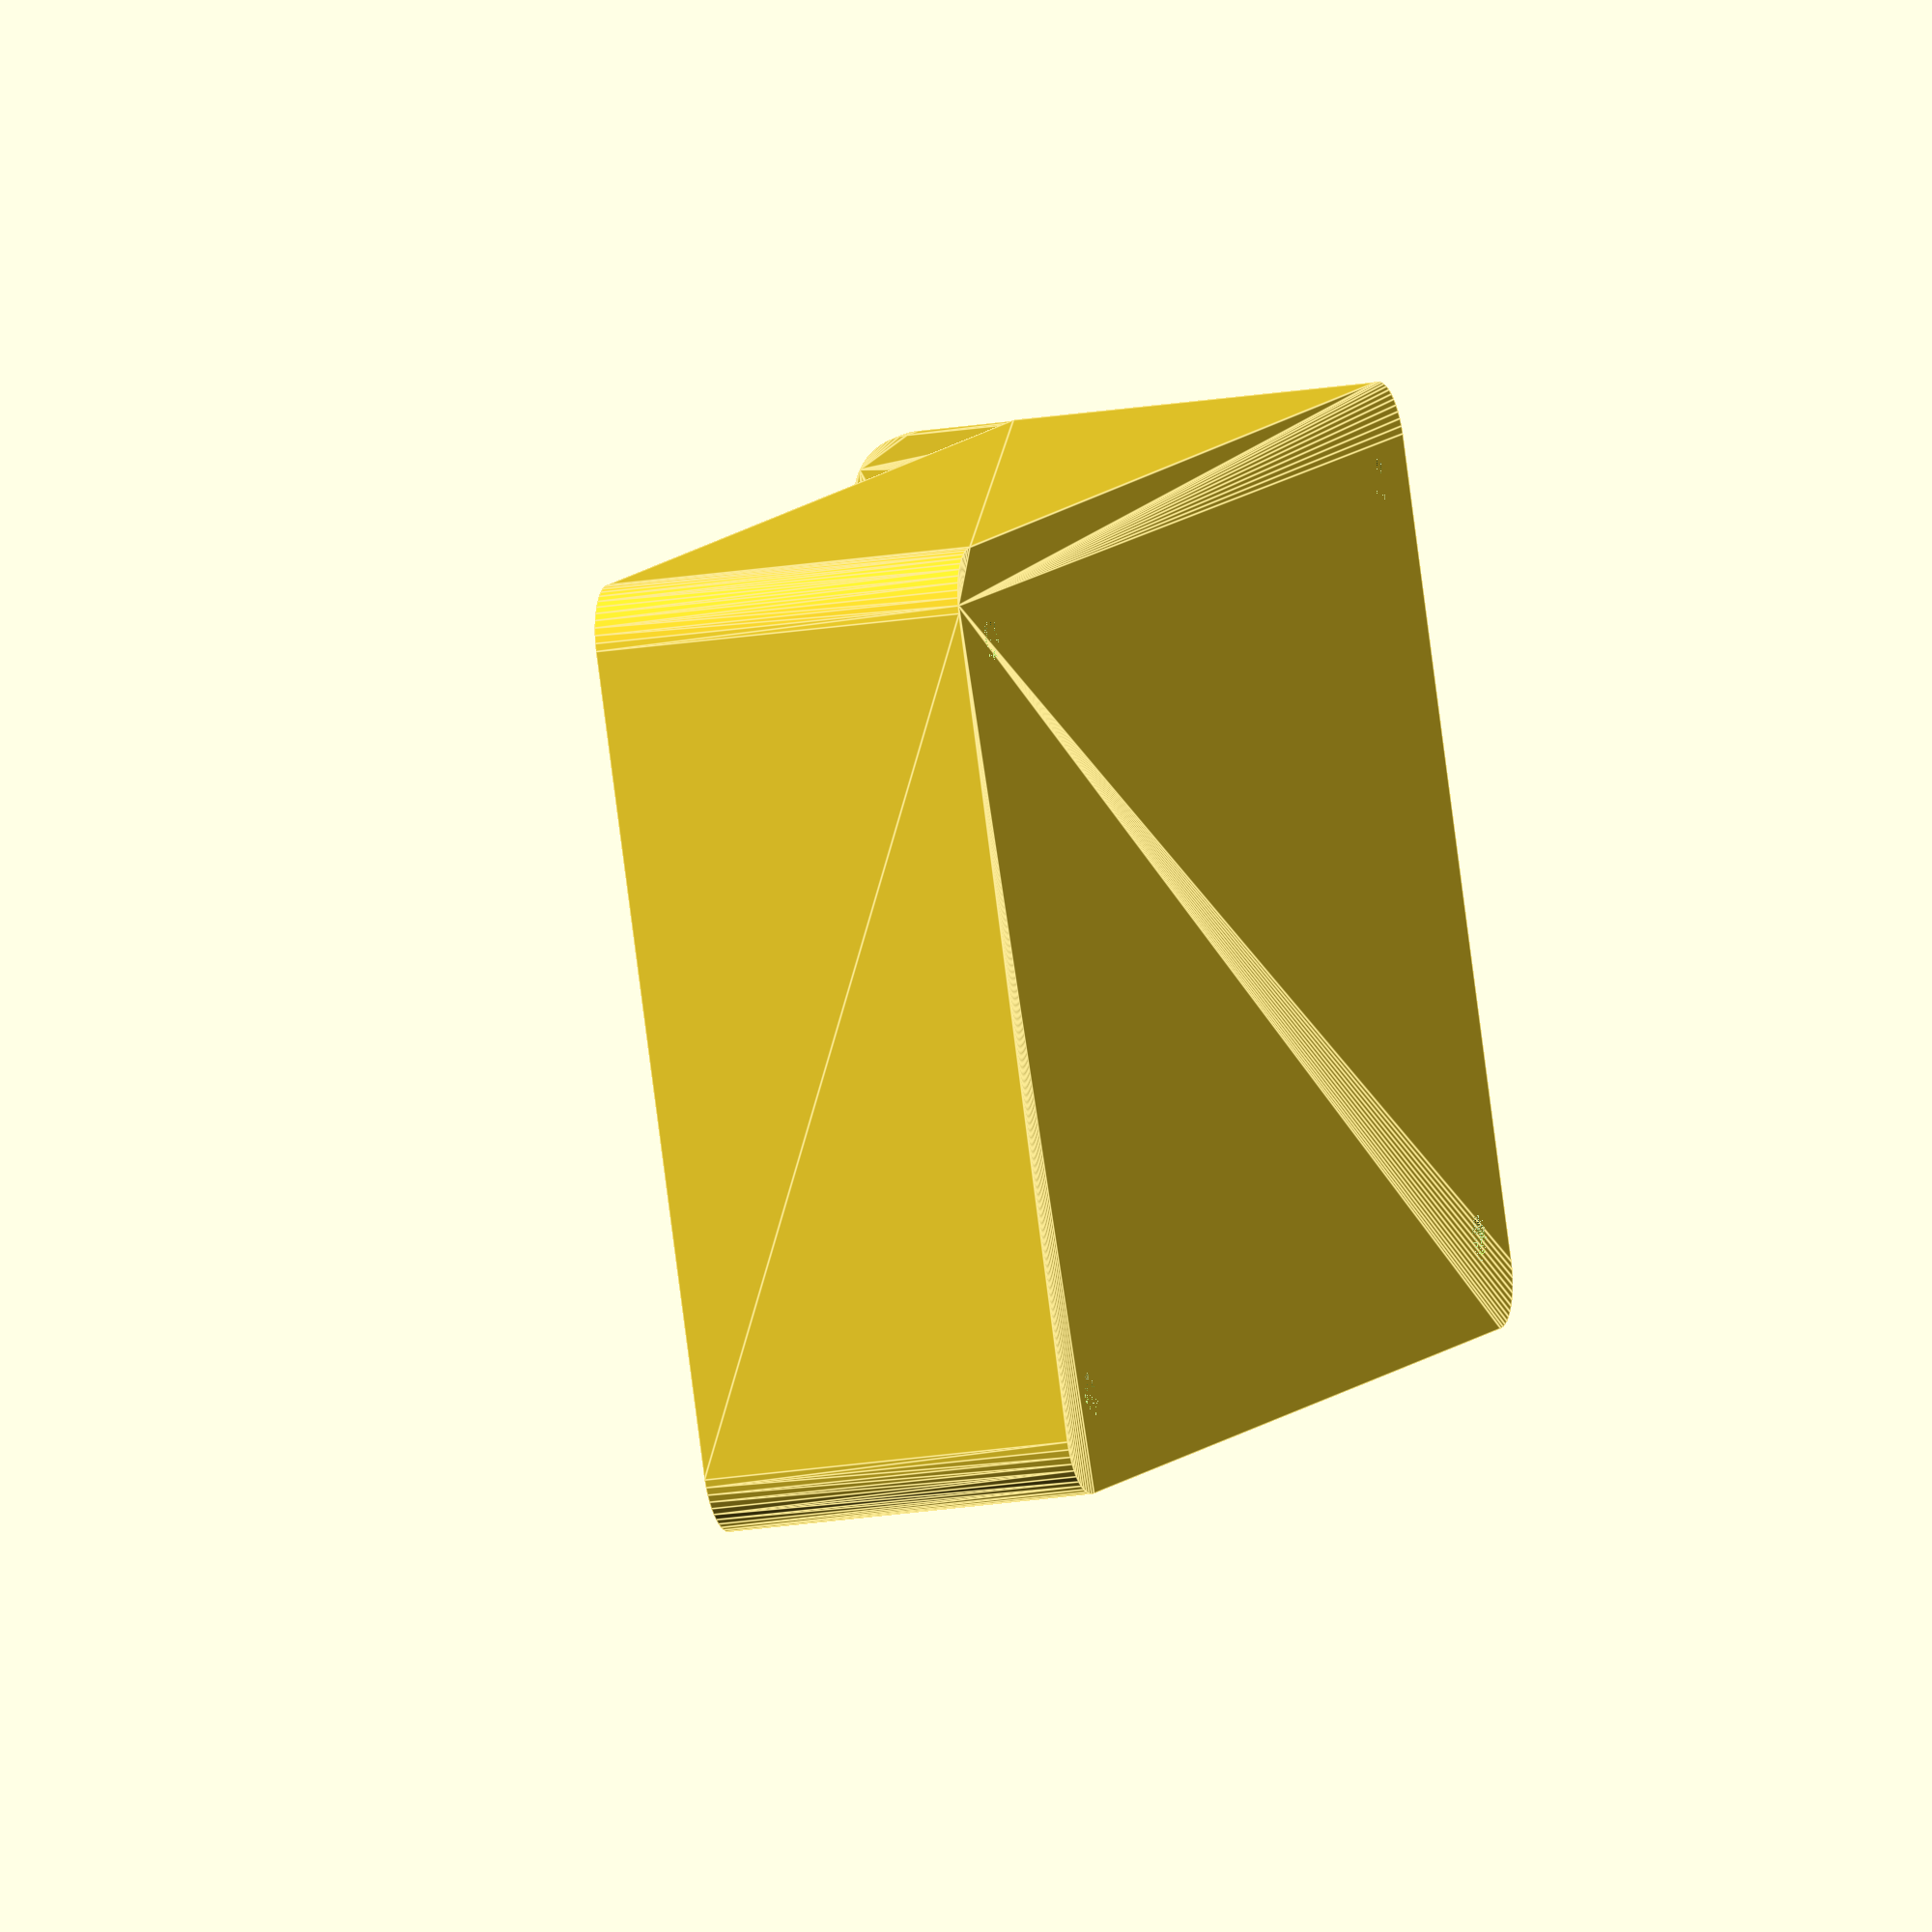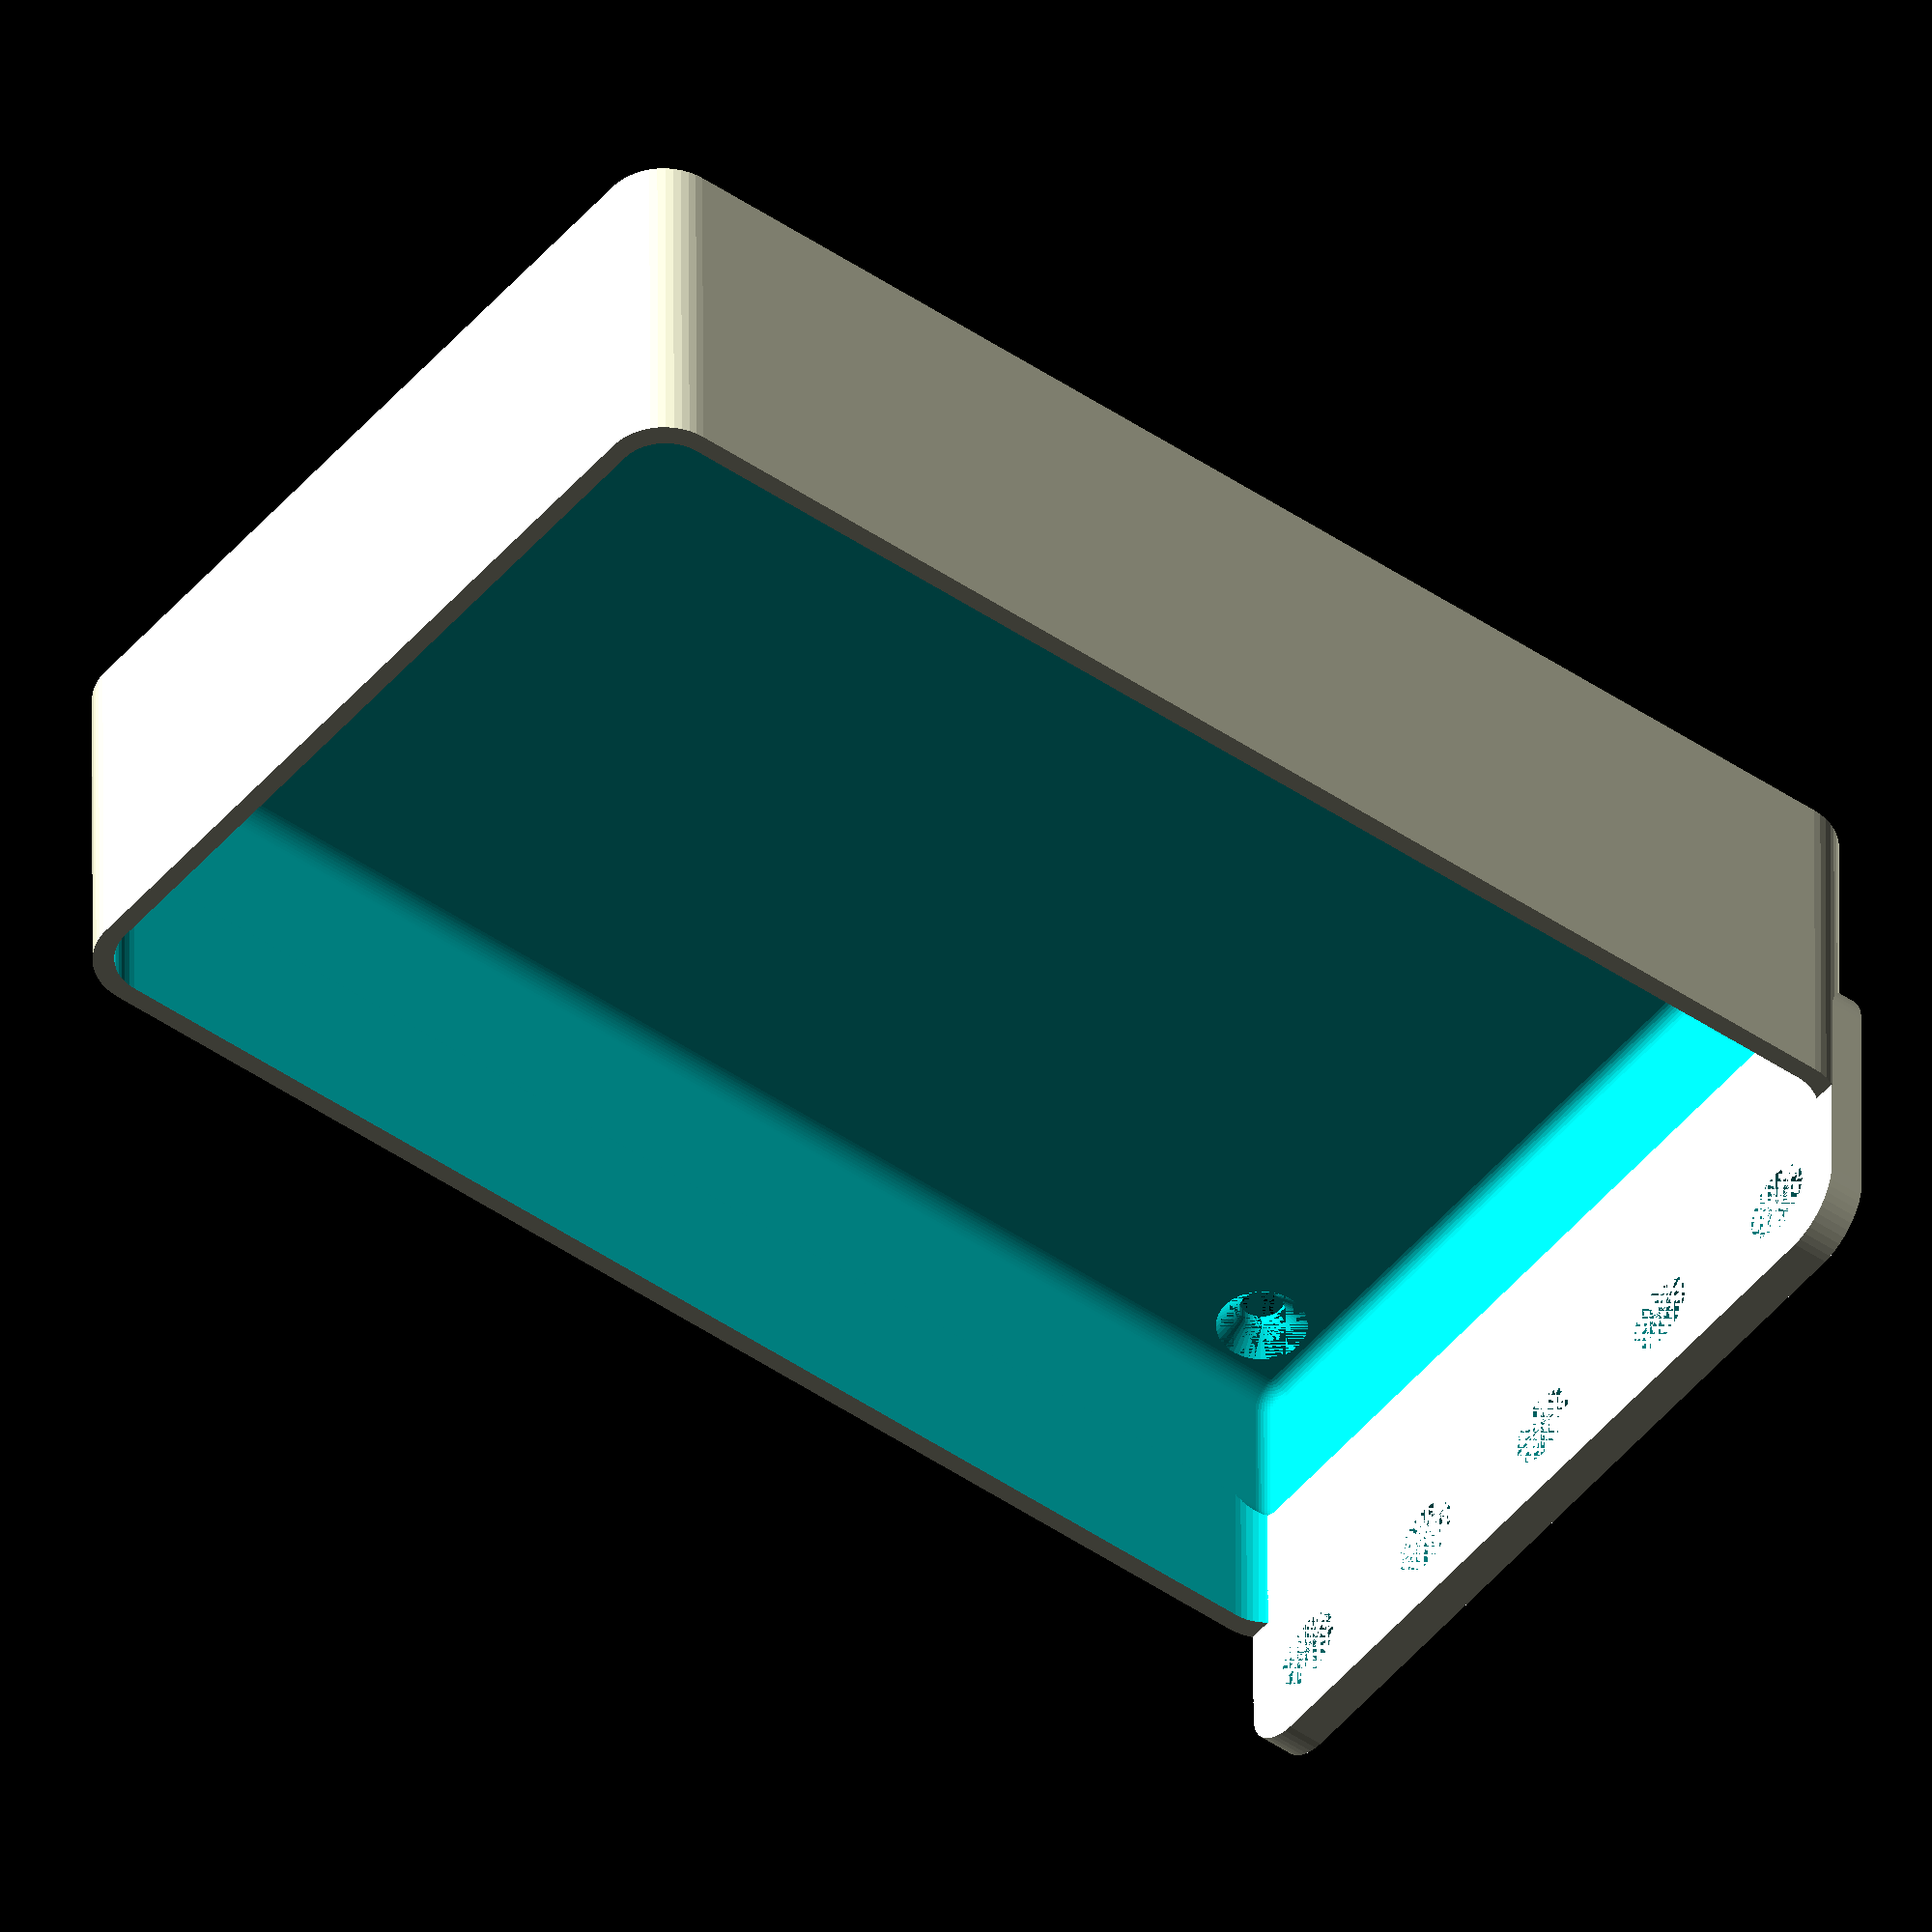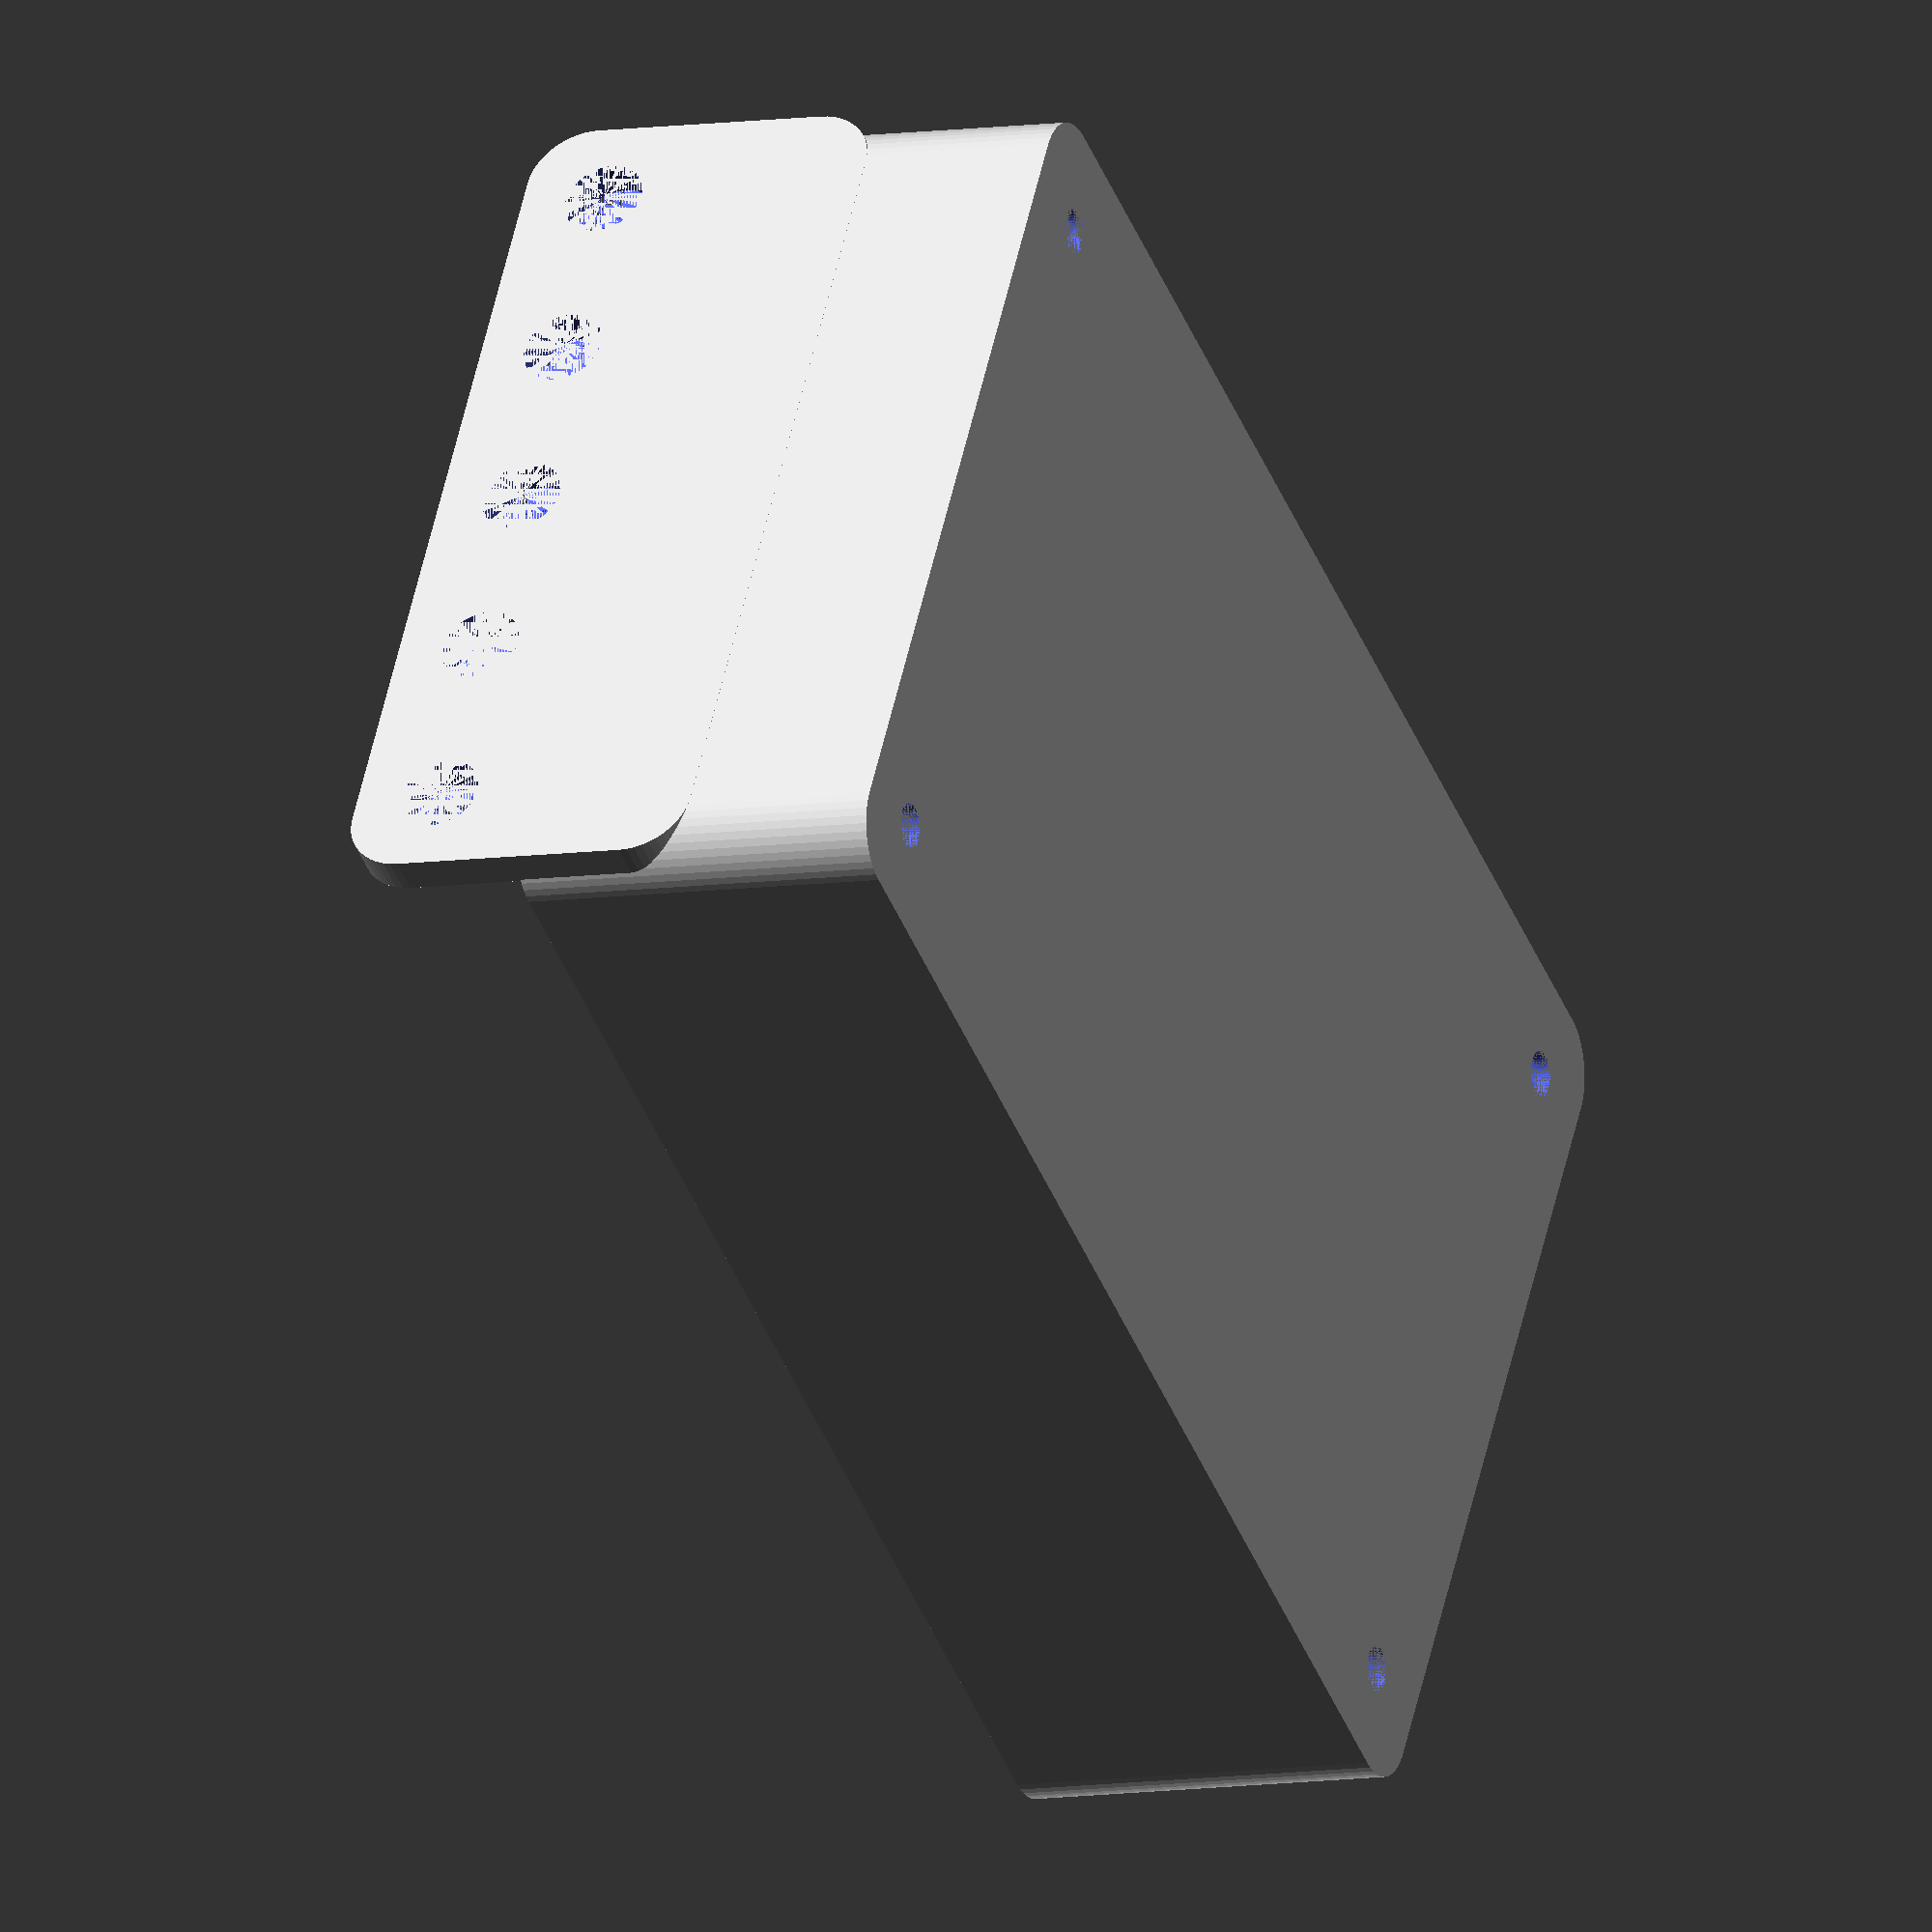
<openscad>
$fn = 50;


difference() {
	union() {
		difference() {
			union() {
				hull() {
					translate(v = [-32.5000000000, 55.0000000000, 0]) {
						cylinder(h = 30, r = 5);
					}
					translate(v = [32.5000000000, 55.0000000000, 0]) {
						cylinder(h = 30, r = 5);
					}
					translate(v = [-32.5000000000, -55.0000000000, 0]) {
						cylinder(h = 30, r = 5);
					}
					translate(v = [32.5000000000, -55.0000000000, 0]) {
						cylinder(h = 30, r = 5);
					}
				}
			}
			union() {
				translate(v = [-30.0000000000, -52.5000000000, 3]) {
					rotate(a = [0, 0, 0]) {
						difference() {
							union() {
								translate(v = [0, 0, -3.0000000000]) {
									cylinder(h = 3, r = 1.5000000000);
								}
								translate(v = [0, 0, -1.9000000000]) {
									cylinder(h = 1.9000000000, r1 = 1.8000000000, r2 = 3.6000000000);
								}
								cylinder(h = 250, r = 3.6000000000);
								translate(v = [0, 0, -3.0000000000]) {
									cylinder(h = 3, r = 1.8000000000);
								}
								translate(v = [0, 0, -3.0000000000]) {
									cylinder(h = 3, r = 1.5000000000);
								}
							}
							union();
						}
					}
				}
				translate(v = [30.0000000000, -52.5000000000, 3]) {
					rotate(a = [0, 0, 0]) {
						difference() {
							union() {
								translate(v = [0, 0, -3.0000000000]) {
									cylinder(h = 3, r = 1.5000000000);
								}
								translate(v = [0, 0, -1.9000000000]) {
									cylinder(h = 1.9000000000, r1 = 1.8000000000, r2 = 3.6000000000);
								}
								cylinder(h = 250, r = 3.6000000000);
								translate(v = [0, 0, -3.0000000000]) {
									cylinder(h = 3, r = 1.8000000000);
								}
								translate(v = [0, 0, -3.0000000000]) {
									cylinder(h = 3, r = 1.5000000000);
								}
							}
							union();
						}
					}
				}
				translate(v = [-30.0000000000, 52.5000000000, 3]) {
					rotate(a = [0, 0, 0]) {
						difference() {
							union() {
								translate(v = [0, 0, -3.0000000000]) {
									cylinder(h = 3, r = 1.5000000000);
								}
								translate(v = [0, 0, -1.9000000000]) {
									cylinder(h = 1.9000000000, r1 = 1.8000000000, r2 = 3.6000000000);
								}
								cylinder(h = 250, r = 3.6000000000);
								translate(v = [0, 0, -3.0000000000]) {
									cylinder(h = 3, r = 1.8000000000);
								}
								translate(v = [0, 0, -3.0000000000]) {
									cylinder(h = 3, r = 1.5000000000);
								}
							}
							union();
						}
					}
				}
				translate(v = [30.0000000000, 52.5000000000, 3]) {
					rotate(a = [0, 0, 0]) {
						difference() {
							union() {
								translate(v = [0, 0, -3.0000000000]) {
									cylinder(h = 3, r = 1.5000000000);
								}
								translate(v = [0, 0, -1.9000000000]) {
									cylinder(h = 1.9000000000, r1 = 1.8000000000, r2 = 3.6000000000);
								}
								cylinder(h = 250, r = 3.6000000000);
								translate(v = [0, 0, -3.0000000000]) {
									cylinder(h = 3, r = 1.8000000000);
								}
								translate(v = [0, 0, -3.0000000000]) {
									cylinder(h = 3, r = 1.5000000000);
								}
							}
							union();
						}
					}
				}
				translate(v = [0, 0, 2.9925000000]) {
					hull() {
						union() {
							translate(v = [-32.0000000000, 54.5000000000, 4]) {
								cylinder(h = 67, r = 4);
							}
							translate(v = [-32.0000000000, 54.5000000000, 4]) {
								sphere(r = 4);
							}
							translate(v = [-32.0000000000, 54.5000000000, 71]) {
								sphere(r = 4);
							}
						}
						union() {
							translate(v = [32.0000000000, 54.5000000000, 4]) {
								cylinder(h = 67, r = 4);
							}
							translate(v = [32.0000000000, 54.5000000000, 4]) {
								sphere(r = 4);
							}
							translate(v = [32.0000000000, 54.5000000000, 71]) {
								sphere(r = 4);
							}
						}
						union() {
							translate(v = [-32.0000000000, -54.5000000000, 4]) {
								cylinder(h = 67, r = 4);
							}
							translate(v = [-32.0000000000, -54.5000000000, 4]) {
								sphere(r = 4);
							}
							translate(v = [-32.0000000000, -54.5000000000, 71]) {
								sphere(r = 4);
							}
						}
						union() {
							translate(v = [32.0000000000, -54.5000000000, 4]) {
								cylinder(h = 67, r = 4);
							}
							translate(v = [32.0000000000, -54.5000000000, 4]) {
								sphere(r = 4);
							}
							translate(v = [32.0000000000, -54.5000000000, 71]) {
								sphere(r = 4);
							}
						}
					}
				}
			}
		}
		union() {
			translate(v = [0, 60.0000000000, 30]) {
				rotate(a = [90, 0, 0]) {
					hull() {
						translate(v = [-32.0000000000, 9.5000000000, 0]) {
							cylinder(h = 3, r = 5);
						}
						translate(v = [32.0000000000, 9.5000000000, 0]) {
							cylinder(h = 3, r = 5);
						}
						translate(v = [-32.0000000000, -9.5000000000, 0]) {
							cylinder(h = 3, r = 5);
						}
						translate(v = [32.0000000000, -9.5000000000, 0]) {
							cylinder(h = 3, r = 5);
						}
					}
				}
			}
		}
	}
	union() {
		translate(v = [0, 0, 2.9925000000]) {
			hull() {
				union() {
					translate(v = [-34.0000000000, 56.5000000000, 2]) {
						cylinder(h = 11, r = 2);
					}
					translate(v = [-34.0000000000, 56.5000000000, 2]) {
						sphere(r = 2);
					}
					translate(v = [-34.0000000000, 56.5000000000, 13]) {
						sphere(r = 2);
					}
				}
				union() {
					translate(v = [34.0000000000, 56.5000000000, 2]) {
						cylinder(h = 11, r = 2);
					}
					translate(v = [34.0000000000, 56.5000000000, 2]) {
						sphere(r = 2);
					}
					translate(v = [34.0000000000, 56.5000000000, 13]) {
						sphere(r = 2);
					}
				}
				union() {
					translate(v = [-34.0000000000, -56.5000000000, 2]) {
						cylinder(h = 11, r = 2);
					}
					translate(v = [-34.0000000000, -56.5000000000, 2]) {
						sphere(r = 2);
					}
					translate(v = [-34.0000000000, -56.5000000000, 13]) {
						sphere(r = 2);
					}
				}
				union() {
					translate(v = [34.0000000000, -56.5000000000, 2]) {
						cylinder(h = 11, r = 2);
					}
					translate(v = [34.0000000000, -56.5000000000, 2]) {
						sphere(r = 2);
					}
					translate(v = [34.0000000000, -56.5000000000, 13]) {
						sphere(r = 2);
					}
				}
			}
		}
		translate(v = [-30.0000000000, 60.0000000000, 37.5000000000]) {
			rotate(a = [90, 0, 0]) {
				cylinder(h = 3, r = 3.2500000000);
			}
		}
		translate(v = [-15.0000000000, 60.0000000000, 37.5000000000]) {
			rotate(a = [90, 0, 0]) {
				cylinder(h = 3, r = 3.2500000000);
			}
		}
		translate(v = [0.0000000000, 60.0000000000, 37.5000000000]) {
			rotate(a = [90, 0, 0]) {
				cylinder(h = 3, r = 3.2500000000);
			}
		}
		translate(v = [15.0000000000, 60.0000000000, 37.5000000000]) {
			rotate(a = [90, 0, 0]) {
				cylinder(h = 3, r = 3.2500000000);
			}
		}
		translate(v = [30.0000000000, 60.0000000000, 37.5000000000]) {
			rotate(a = [90, 0, 0]) {
				cylinder(h = 3, r = 3.2500000000);
			}
		}
		translate(v = [30.0000000000, 60.0000000000, 37.5000000000]) {
			rotate(a = [90, 0, 0]) {
				cylinder(h = 3, r = 3.2500000000);
			}
		}
	}
}
</openscad>
<views>
elev=18.2 azim=294.1 roll=108.5 proj=o view=edges
elev=317.5 azim=127.7 roll=359.9 proj=o view=solid
elev=8.1 azim=58.4 roll=114.1 proj=o view=wireframe
</views>
